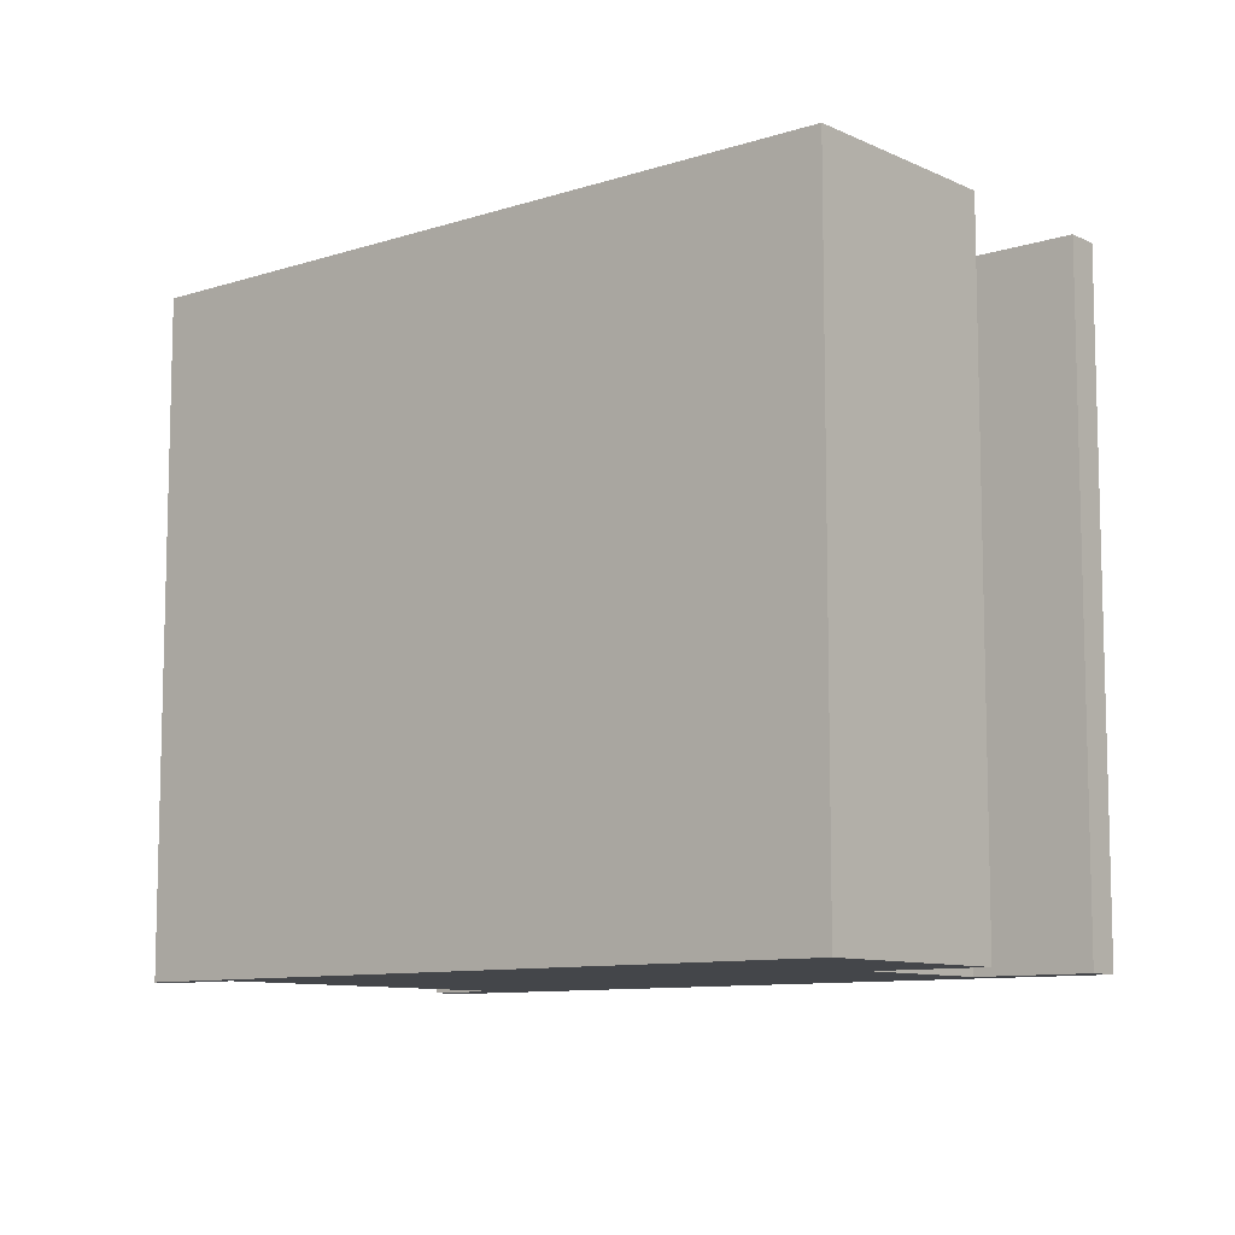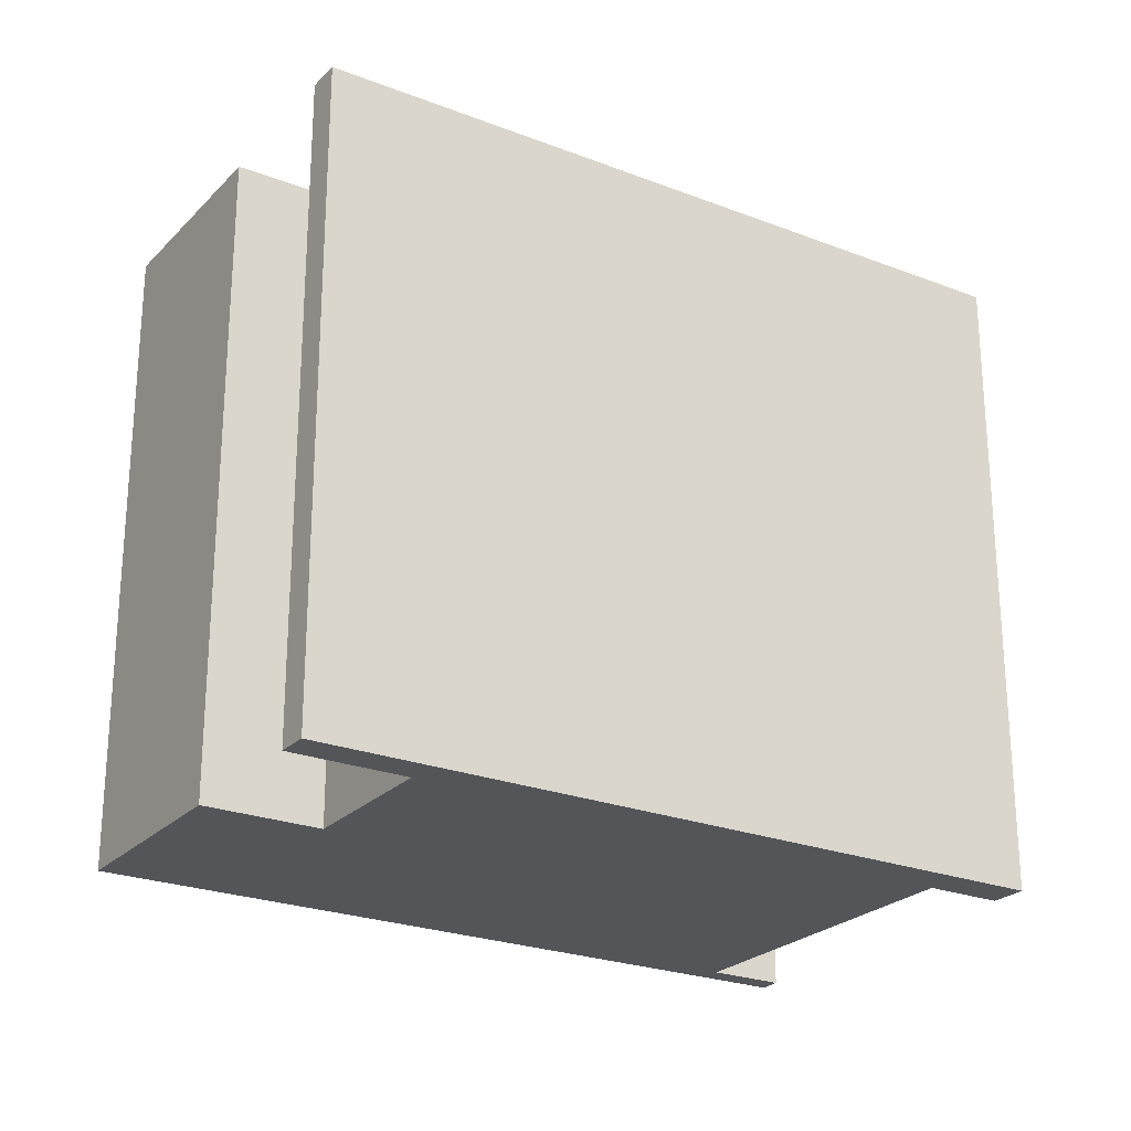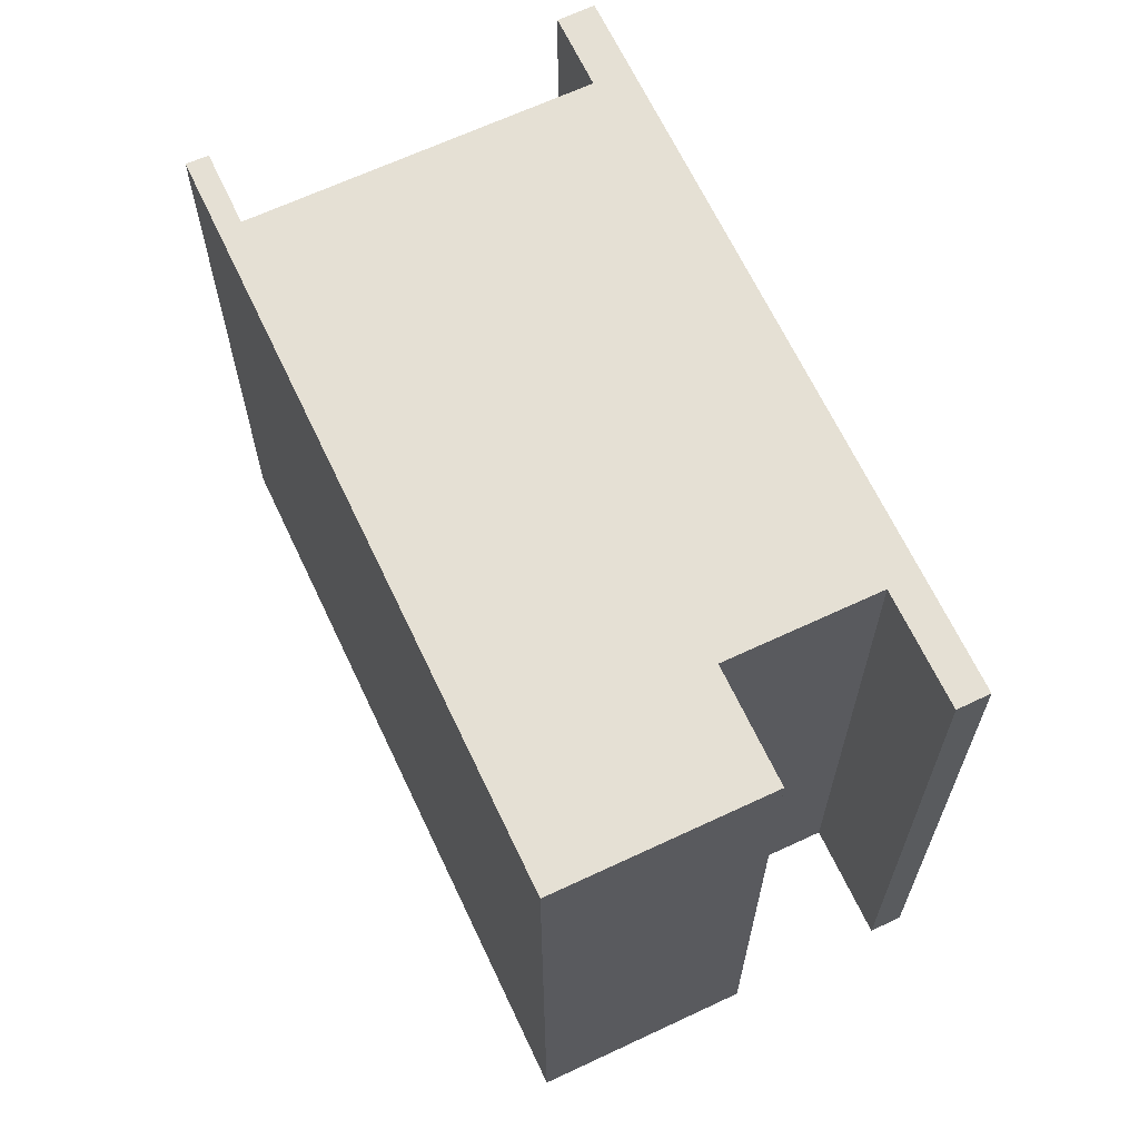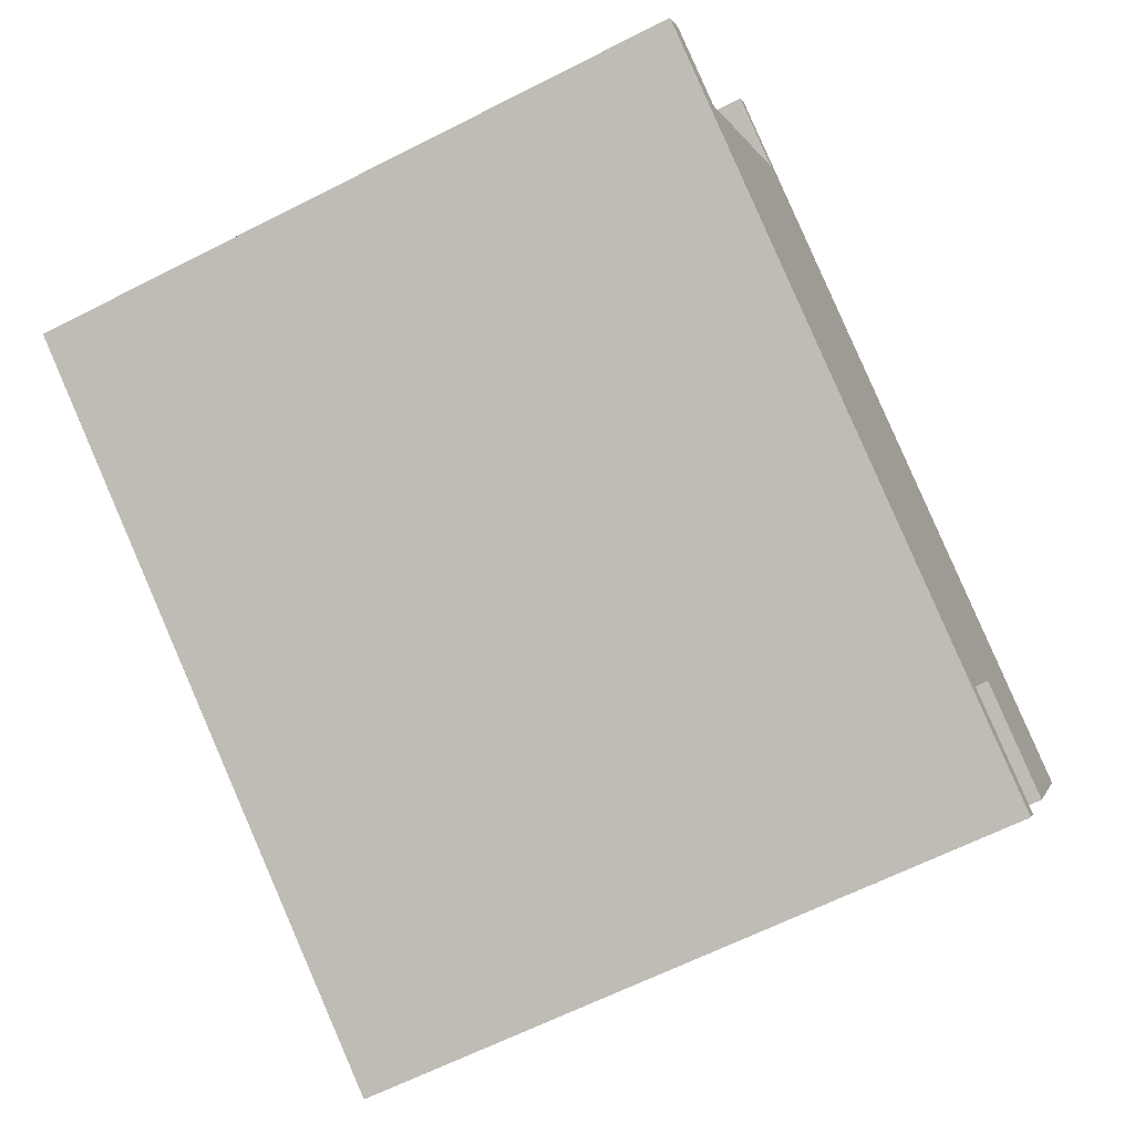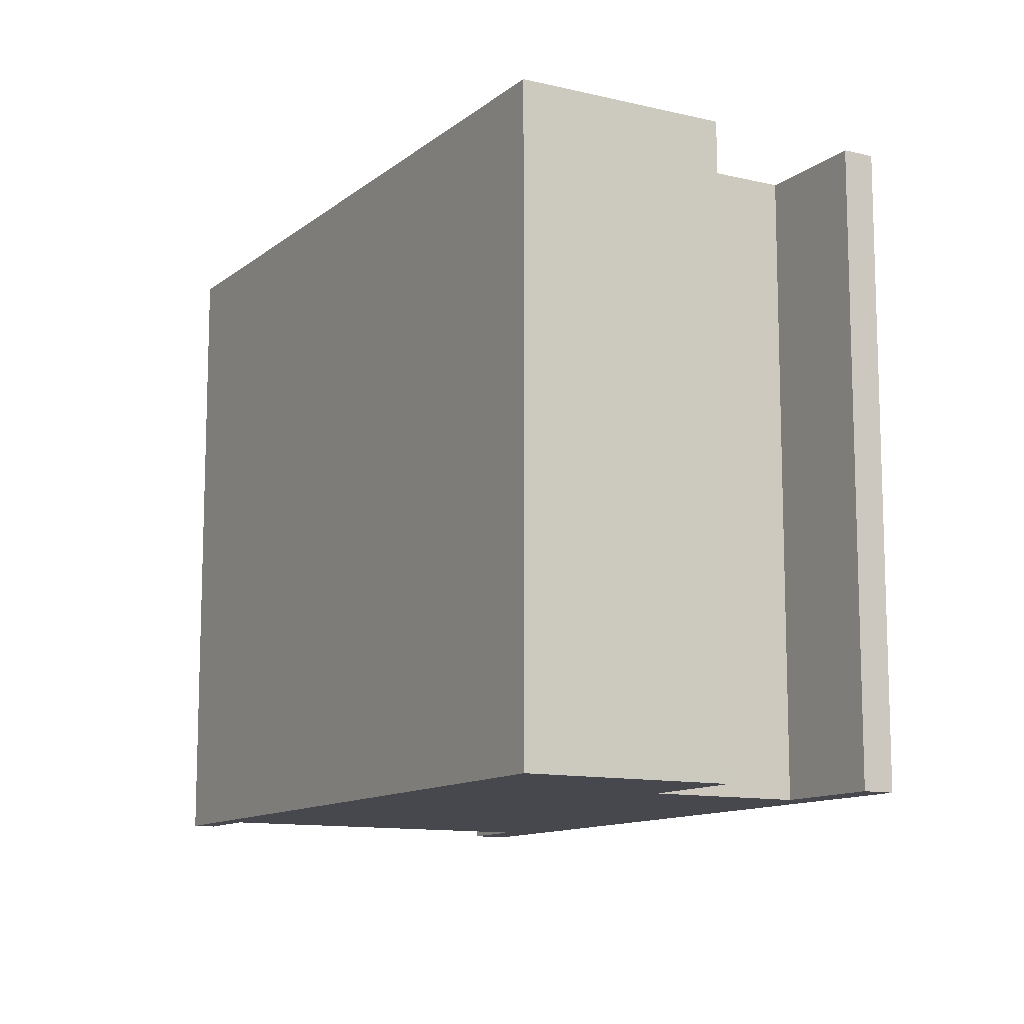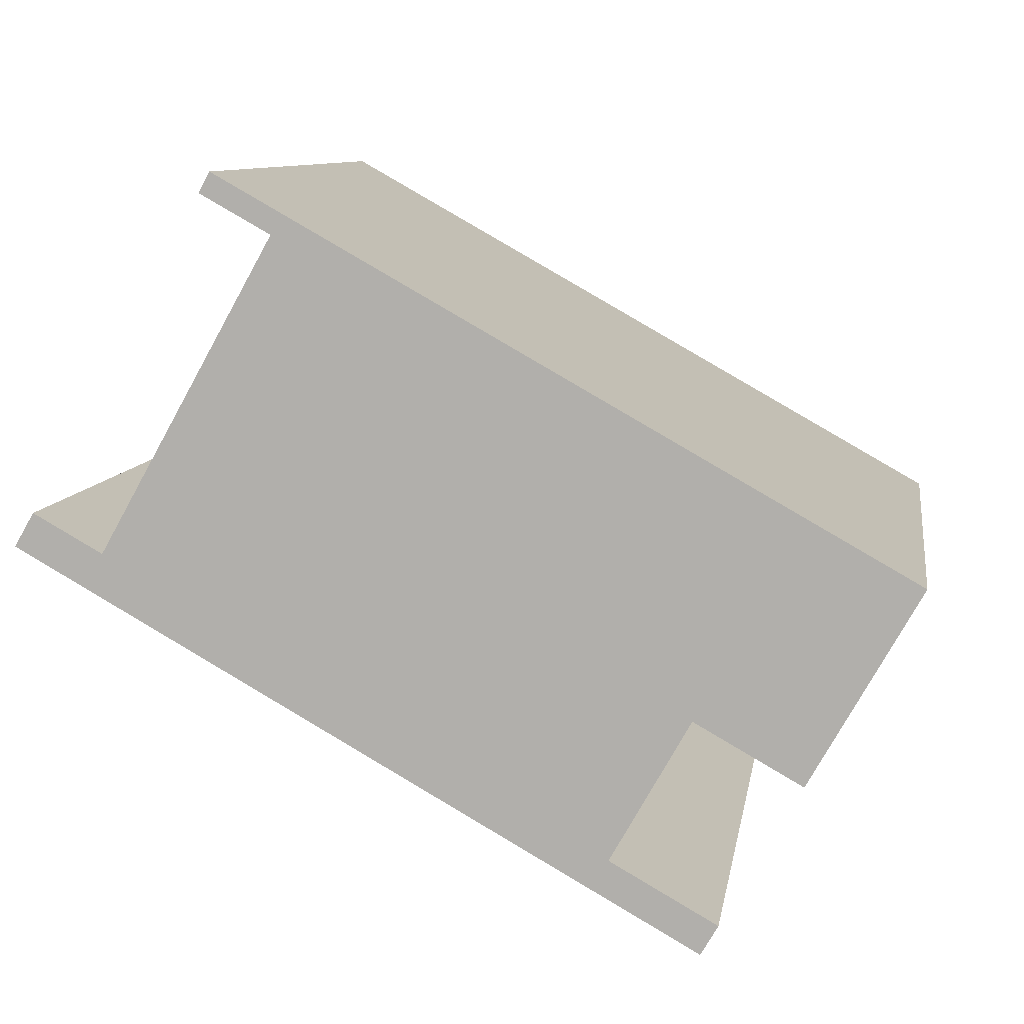
<metadata>
{"format":"obj","ext":"obj","renderer":"f3d","projection":"perspective","resolution":1024,"background":"white","views":[{"elev":-9.6,"azim":69.4,"up":"+Y"},{"elev":-24.5,"azim":176.9,"up":"+Y"},{"elev":65.9,"azim":94.1,"up":"+Y"},{"elev":-63.9,"azim":-62.8,"up":"+Z"},{"elev":-11.7,"azim":89.6,"up":"+Y"},{"elev":9.3,"azim":9.0,"up":"+Z"}]}
</metadata>
<code>
v  3.095 9.996 5.519
v  3.896 9.996 4.672
v  2.932 9.996 5.212
v  3.979 9.996 4.626
v  0.2 9.996 0.346
v  0.965 9.996 -0.543
v  0 9.996 6.121e-16
v  10.24 9.996 -5.758
v  0.295 9.996 0.51
v  1.255 9.996 -0.027
v  1.342 9.996 -0.076
v  8.89 9.996 -4.402
v  10.09 9.996 -2.271
v  11.7 9.996 -3.176
v  13.35 9.996 -0.238
v  4.066 9.996 4.974
v  10.5 9.996 -5.307
v  2.932 -3.191e-16 5.212
v  3.095 -3.379e-16 5.519
v  0 0 0
v  0.295 -3.123e-17 0.51
v  0.2 -2.119e-17 0.346
v  1.342 4.654e-18 -0.076
v  3.979 -2.833e-16 4.626
v  13.35 1.457e-17 -0.238
v  4.066 -3.046e-16 4.974
v  8.89 2.695e-16 -4.402
v  10.5 3.25e-16 -5.307
v  1.255 1.653e-18 -0.027
v  11.7 1.945e-16 -3.176
v  10.09 1.391e-16 -2.271
v  10.24 3.526e-16 -5.758
v  0.965 3.325e-17 -0.543
v  3.896 -2.861e-16 4.672
g defaultobject
f 1 2 3
f 2 1 4
f 5 6 7
f 6 5 8
f 8 5 9
f 8 9 10
f 8 10 11
f 8 11 12
f 12 11 4
f 12 4 13
f 13 4 14
f 14 4 15
f 15 4 16
f 16 4 1
f 17 8 12
f 18 1 3
f 1 18 19
f 20 5 7
f 5 20 9
f 9 20 21
f 21 20 22
f 23 4 11
f 4 23 24
f 19 16 1
f 16 19 15
f 15 19 25
f 25 19 26
f 27 17 12
f 17 27 28
f 21 10 9
f 10 21 11
f 11 21 23
f 23 21 29
f 25 14 15
f 14 25 30
f 31 12 13
f 12 31 27
f 28 8 17
f 8 28 32
f 30 13 14
f 13 30 31
f 32 6 8
f 6 32 33
f 6 33 7
f 7 33 20
f 2 18 3
f 18 2 4
f 18 4 34
f 34 4 24
f 34 19 18
f 19 34 26
f 26 34 24
f 33 22 20
f 22 33 21
f 21 33 29
f 29 33 32
f 29 32 23
f 23 32 27
f 23 27 24
f 24 27 26
f 27 32 28
f 26 31 25
f 31 26 27
f 25 31 30

</code>
